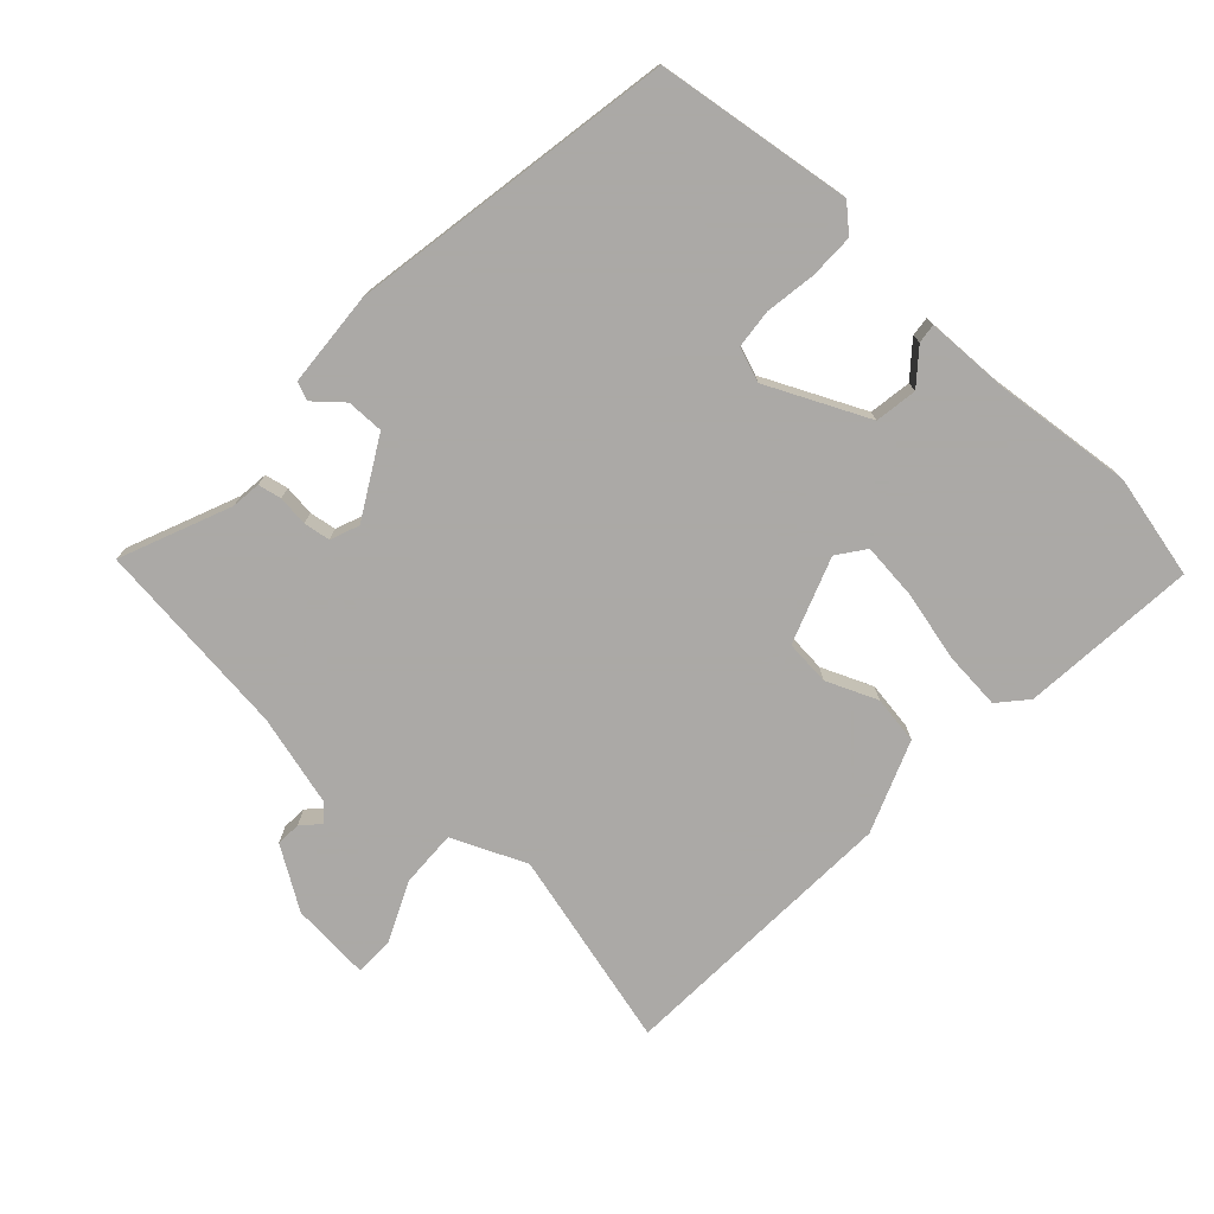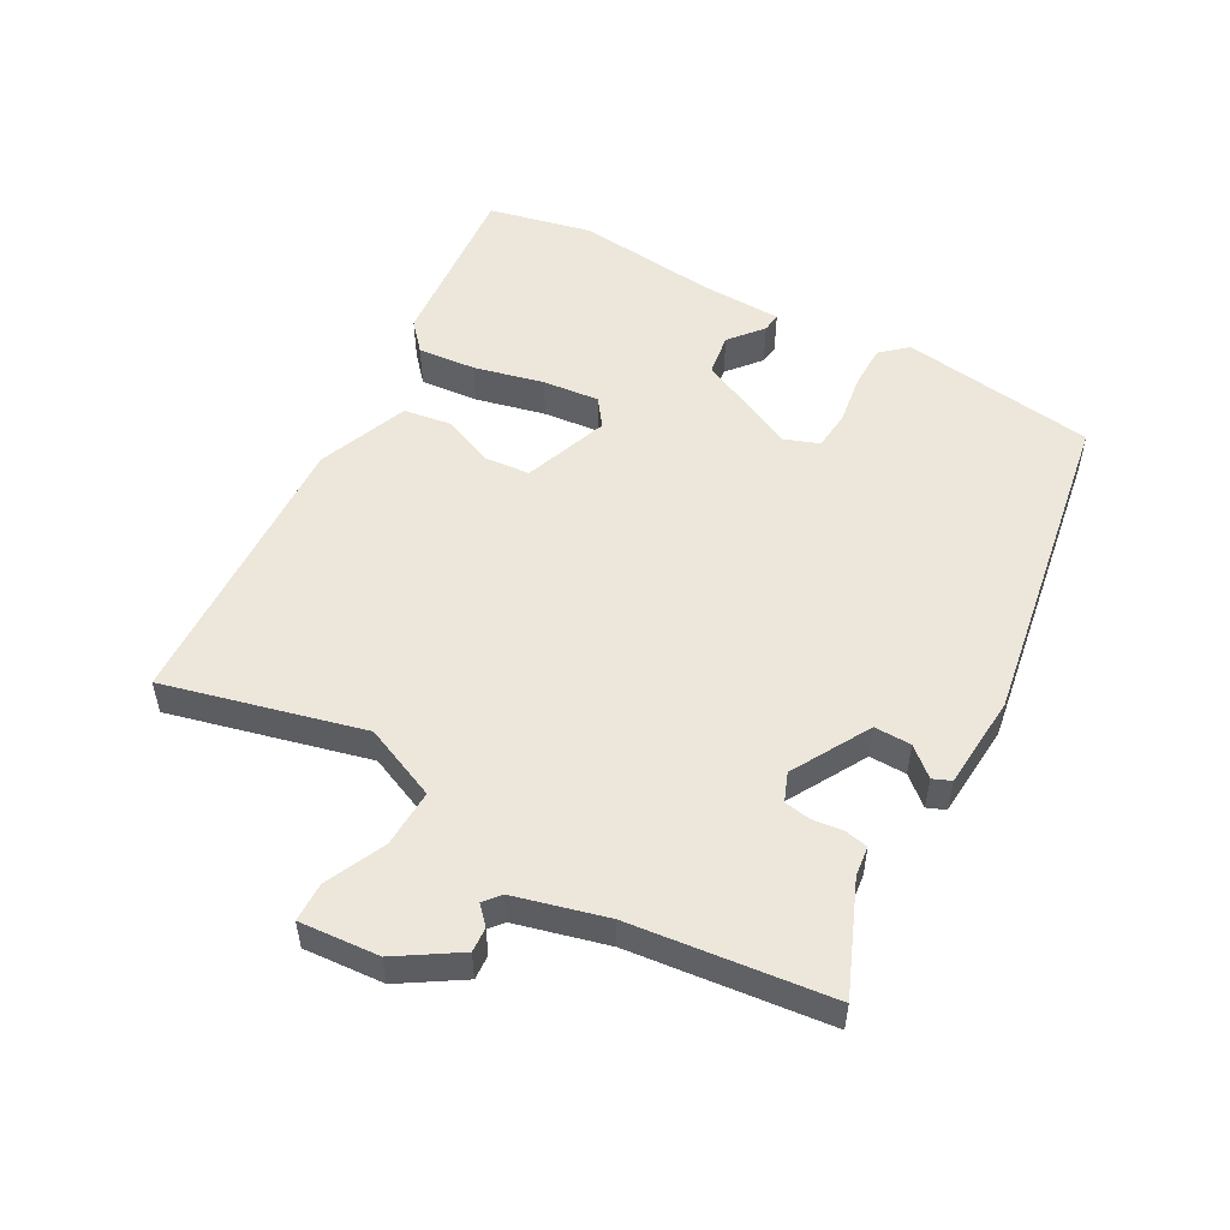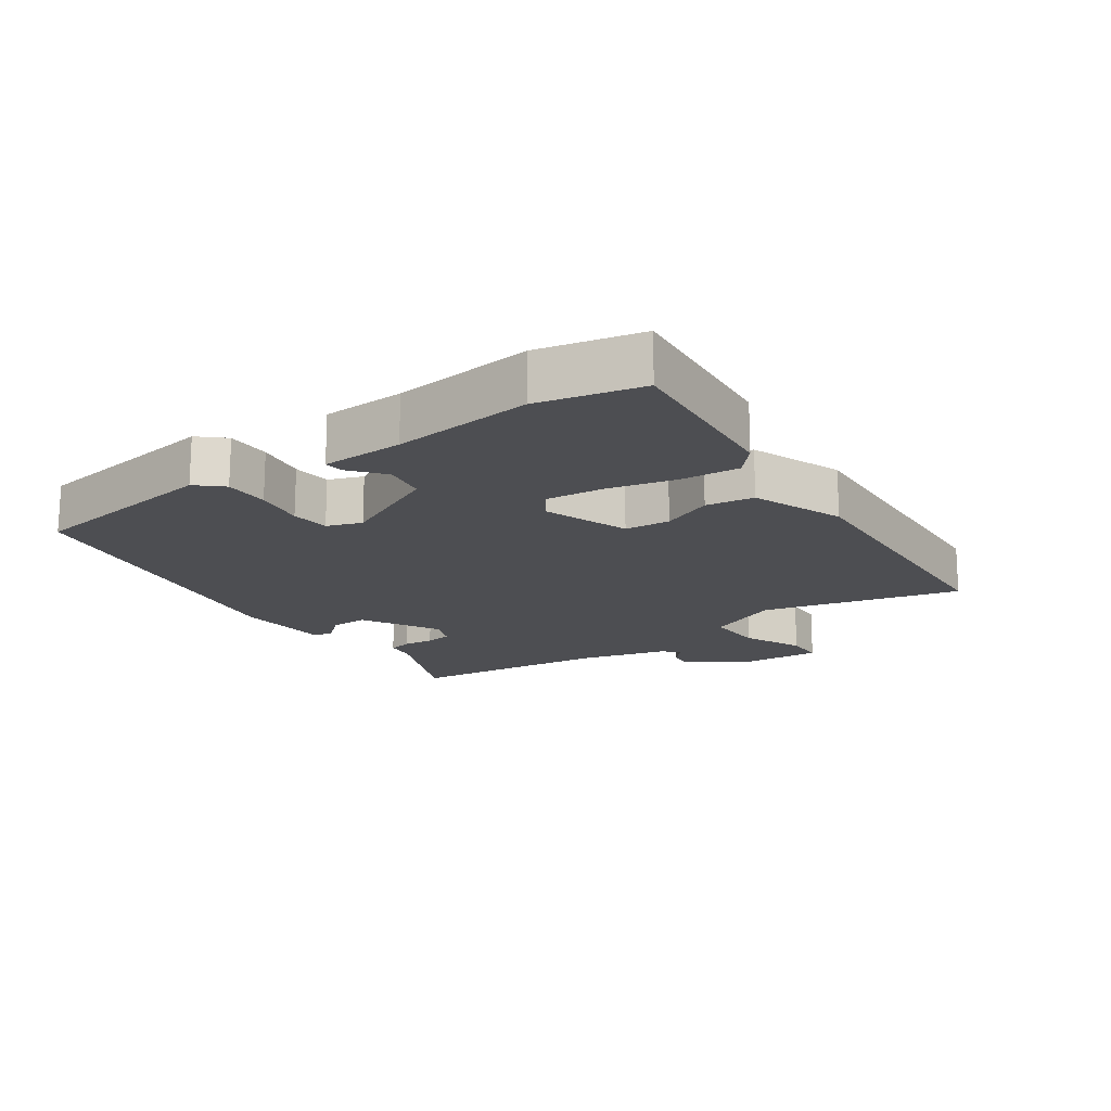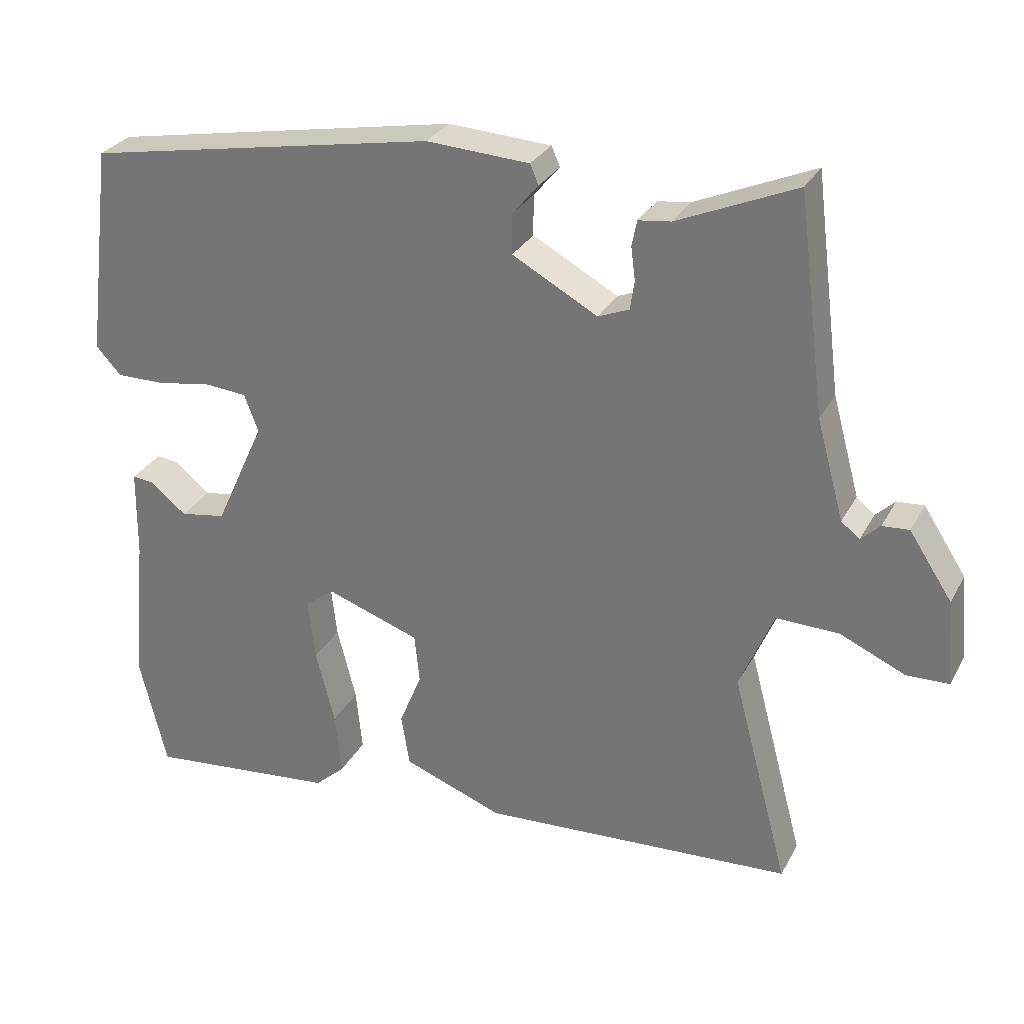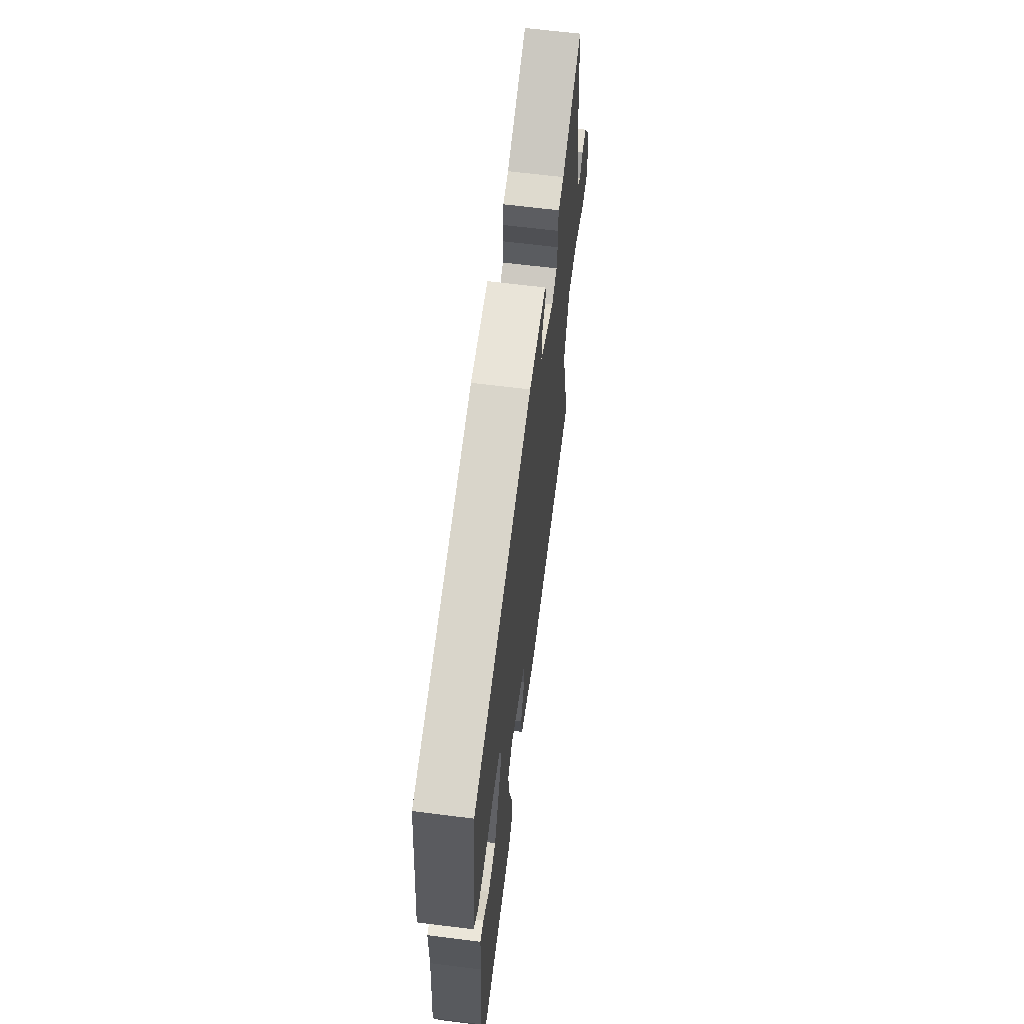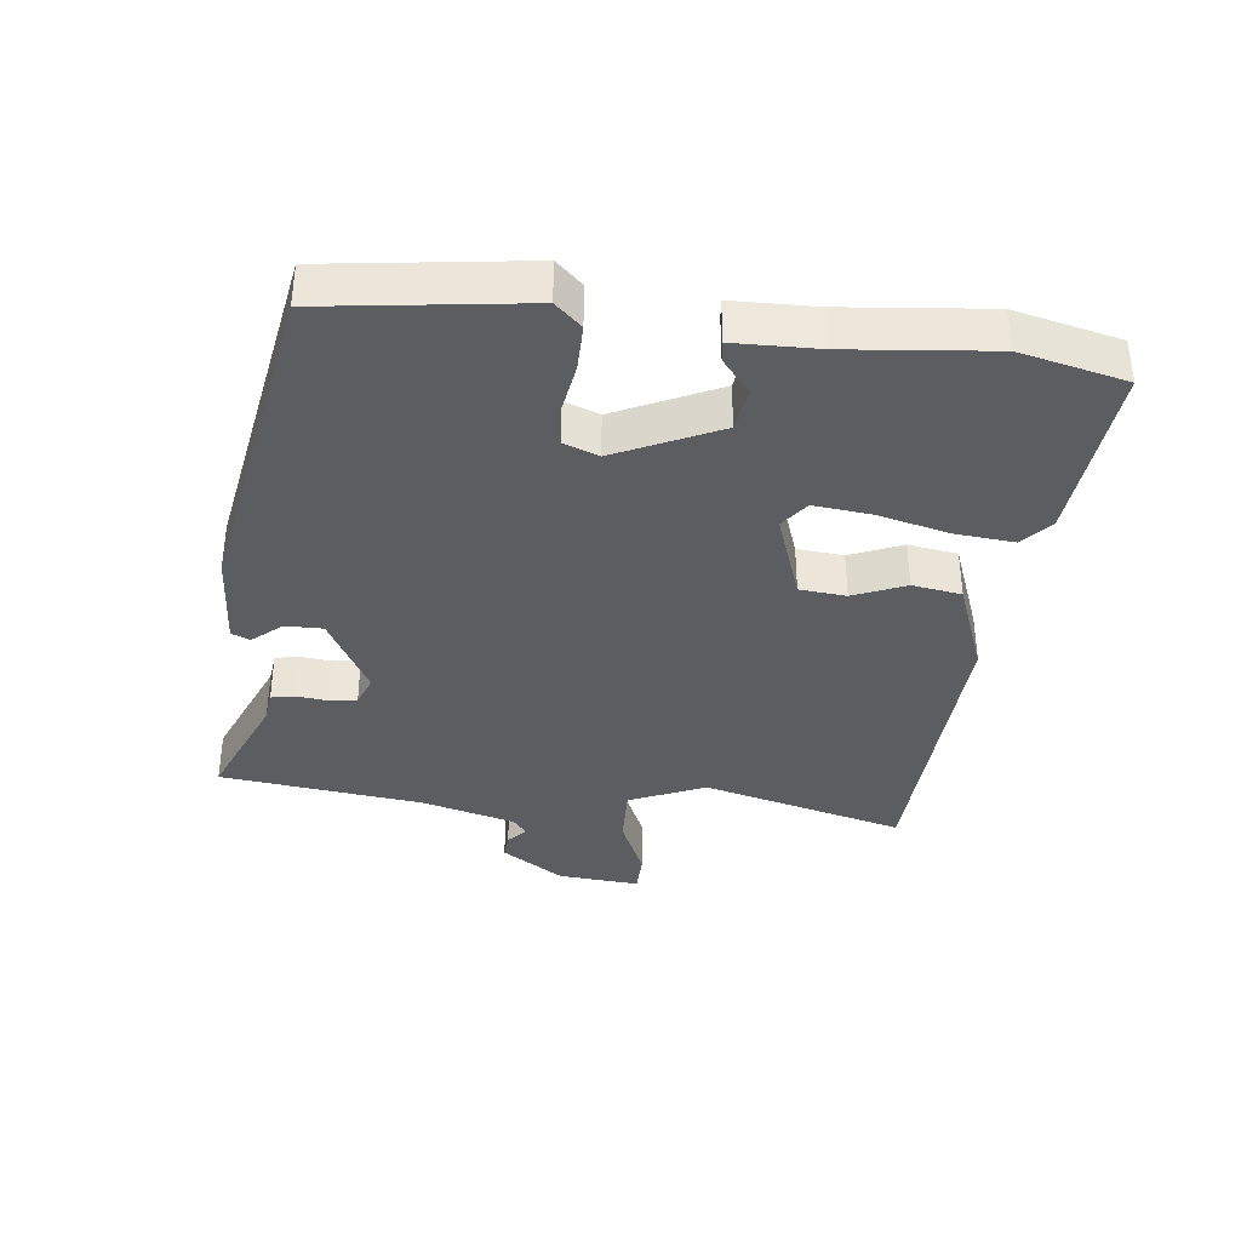
<metadata>
{"format":"obj","ext":"obj","renderer":"f3d","projection":"perspective","resolution":1024,"background":"white","views":[{"elev":-75.5,"azim":47.9,"up":"+Y"},{"elev":52.5,"azim":-60.2,"up":"+Y"},{"elev":-17.1,"azim":125.6,"up":"+Y"},{"elev":29.4,"azim":-156.2,"up":"+Z"},{"elev":63.6,"azim":97.3,"up":"+Z"},{"elev":-37.2,"azim":83.9,"up":"+Y"}]}
</metadata>
<code>
v -0.534 0.07 -0.489
v -0.453 0.07 -0.185
v -0.501 0.07 -0.07
v -0.59 0.07 -0.072
v -0.683 0.07 -0.113
v -0.743 0.07 -0.111
v -0.732 0.07 0.012
v -0.671 0.07 0.105
v -0.633 0.07 0.102
v -0.606 0.07 0.076
v -0.58 0.07 0.097
v -0.541 0.07 0.238
v -0.502 0.07 0.544
v -0.334 0.07 0.471
v -0.288 0.07 0.465
v -0.281 0.07 0.429
v -0.287 0.07 0.382
v -0.281 0.07 0.341
v -0.237 0.07 0.323
v -0.116 0.07 0.389
v -0.116 0.07 0.446
v -0.153 0.07 0.49
v -0.141 0.07 0.518
v 0.005 0.07 0.526
v 0.504 0.07 0.433
v 0.542 0.07 0.131
v 0.506 0.07 0.092
v 0.437 0.07 0.093
v 0.36 0.07 0.106
v 0.3 0.07 0.101
v 0.28 0.07 0.048
v 0.351 0.07 -0.108
v 0.416 0.07 -0.119
v 0.468 0.07 -0.077
v 0.498 0.07 -0.074
v 0.5 0.07 -0.201
v 0.52 0.07 -0.418
v 0.482 0.07 -0.577
v 0.211 0.07 -0.549
v 0.168 0.07 -0.51
v 0.177 0.07 -0.42
v 0.204 0.07 -0.313
v 0.214 0.07 -0.226
v 0.172 0.07 -0.194
v 0.039 0.07 -0.24
v 0.032 0.07 -0.31
v 0.064 0.07 -0.389
v 0.052 0.07 -0.463
v -0.09 0.07 -0.516
v -0.534 0 -0.489
v -0.453 0 -0.185
v -0.501 0 -0.07
v -0.59 0 -0.072
v -0.683 0 -0.113
v -0.743 0 -0.111
v -0.732 0 0.012
v -0.671 0 0.105
v -0.633 0 0.102
v -0.606 0 0.076
v -0.58 0 0.097
v -0.541 0 0.238
v -0.502 0 0.544
v -0.334 0 0.471
v -0.288 0 0.465
v -0.281 0 0.429
v -0.287 0 0.382
v -0.281 0 0.341
v -0.237 0 0.323
v -0.116 0 0.389
v -0.116 0 0.446
v -0.153 0 0.49
v -0.141 0 0.518
v 0.005 0 0.526
v 0.504 0 0.433
v 0.542 0 0.131
v 0.506 0 0.092
v 0.437 0 0.093
v 0.36 0 0.106
v 0.3 0 0.101
v 0.28 0 0.048
v 0.351 0 -0.108
v 0.416 0 -0.119
v 0.468 0 -0.077
v 0.498 0 -0.074
v 0.5 0 -0.201
v 0.52 0 -0.418
v 0.482 0 -0.577
v 0.211 0 -0.549
v 0.168 0 -0.51
v 0.177 0 -0.42
v 0.204 0 -0.313
v 0.214 0 -0.226
v 0.172 0 -0.194
v 0.039 0 -0.24
v 0.032 0 -0.31
v 0.064 0 -0.389
v 0.052 0 -0.463
v -0.09 0 -0.516
f 46 47 48 49
f 45 46 49 1
f 39 40 41 42
f 39 42 43
f 36 37 38 39
f 36 39 43
f 33 34 35 36
f 32 33 36 43
f 31 32 43 44
f 26 27 28 29
f 26 29 30
f 25 26 30
f 24 25 30
f 21 22 23 24
f 20 21 24 30
f 19 20 30 31
f 14 15 16 17
f 12 13 14 17
f 11 12 17 18
f 7 8 9 10
f 5 6 7 10
f 4 5 10 11
f 3 4 11 18
f 45 1 2
f 19 31 44 45
f 18 19 45
f 2 3 18 45
f 98 97 96 95
f 50 98 95 94
f 91 90 89 88
f 92 91 88
f 88 87 86 85
f 92 88 85
f 85 84 83 82
f 92 85 82 81
f 93 92 81 80
f 78 77 76 75
f 79 78 75
f 79 75 74
f 79 74 73
f 73 72 71 70
f 79 73 70 69
f 80 79 69 68
f 66 65 64 63
f 66 63 62 61
f 67 66 61 60
f 59 58 57 56
f 59 56 55 54
f 60 59 54 53
f 67 60 53 52
f 51 50 94
f 94 93 80 68
f 94 68 67
f 94 67 52 51
f 1 50 51 2
f 2 51 52 3
f 3 52 53 4
f 4 53 54 5
f 5 54 55 6
f 6 55 56 7
f 7 56 57 8
f 8 57 58 9
f 9 58 59 10
f 10 59 60 11
f 11 60 61 12
f 12 61 62 13
f 13 62 63 14
f 14 63 64 15
f 15 64 65 16
f 16 65 66 17
f 17 66 67 18
f 18 67 68 19
f 19 68 69 20
f 20 69 70 21
f 21 70 71 22
f 22 71 72 23
f 23 72 73 24
f 24 73 74 25
f 25 74 75 26
f 26 75 76 27
f 27 76 77 28
f 28 77 78 29
f 29 78 79 30
f 30 79 80 31
f 31 80 81 32
f 32 81 82 33
f 33 82 83 34
f 34 83 84 35
f 35 84 85 36
f 36 85 86 37
f 37 86 87 38
f 38 87 88 39
f 39 88 89 40
f 40 89 90 41
f 41 90 91 42
f 42 91 92 43
f 43 92 93 44
f 44 93 94 45
f 45 94 95 46
f 46 95 96 47
f 47 96 97 48
f 48 97 98 49
f 49 98 50 1

</code>
